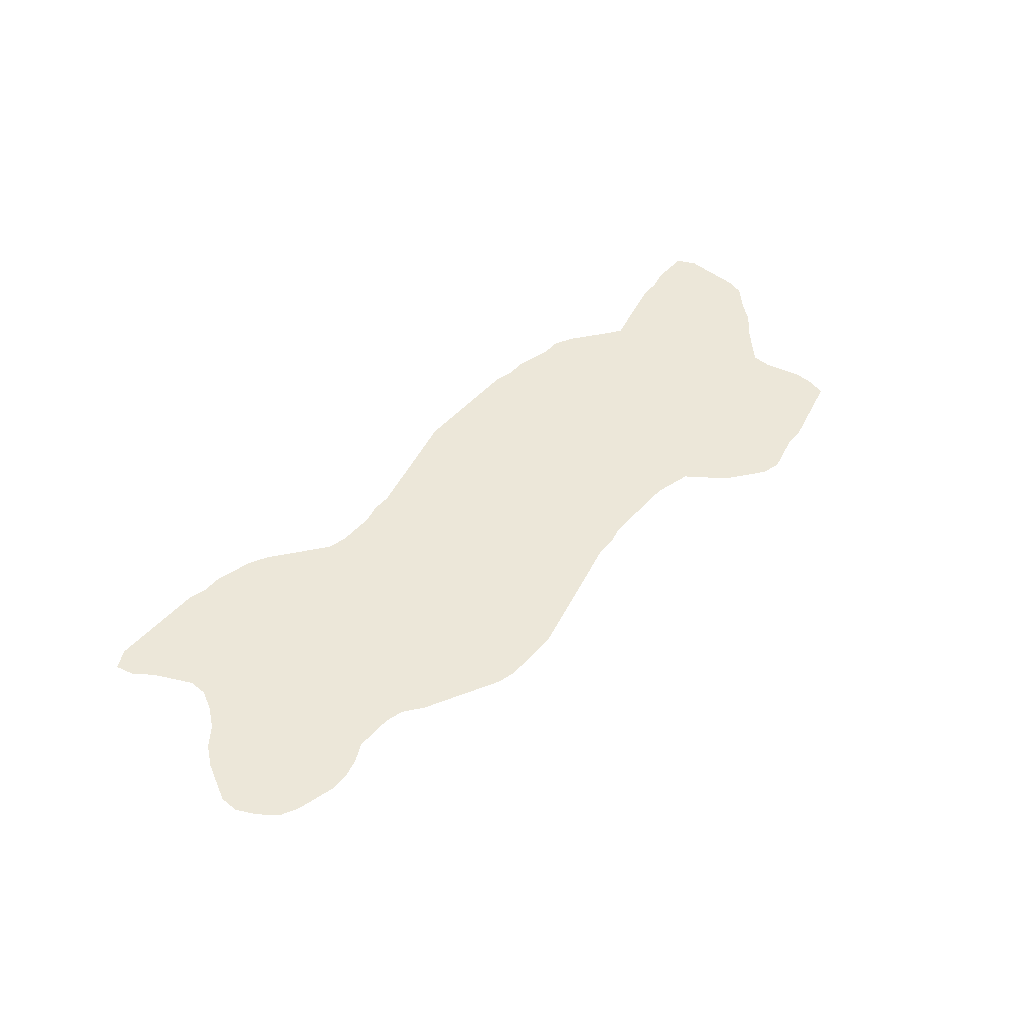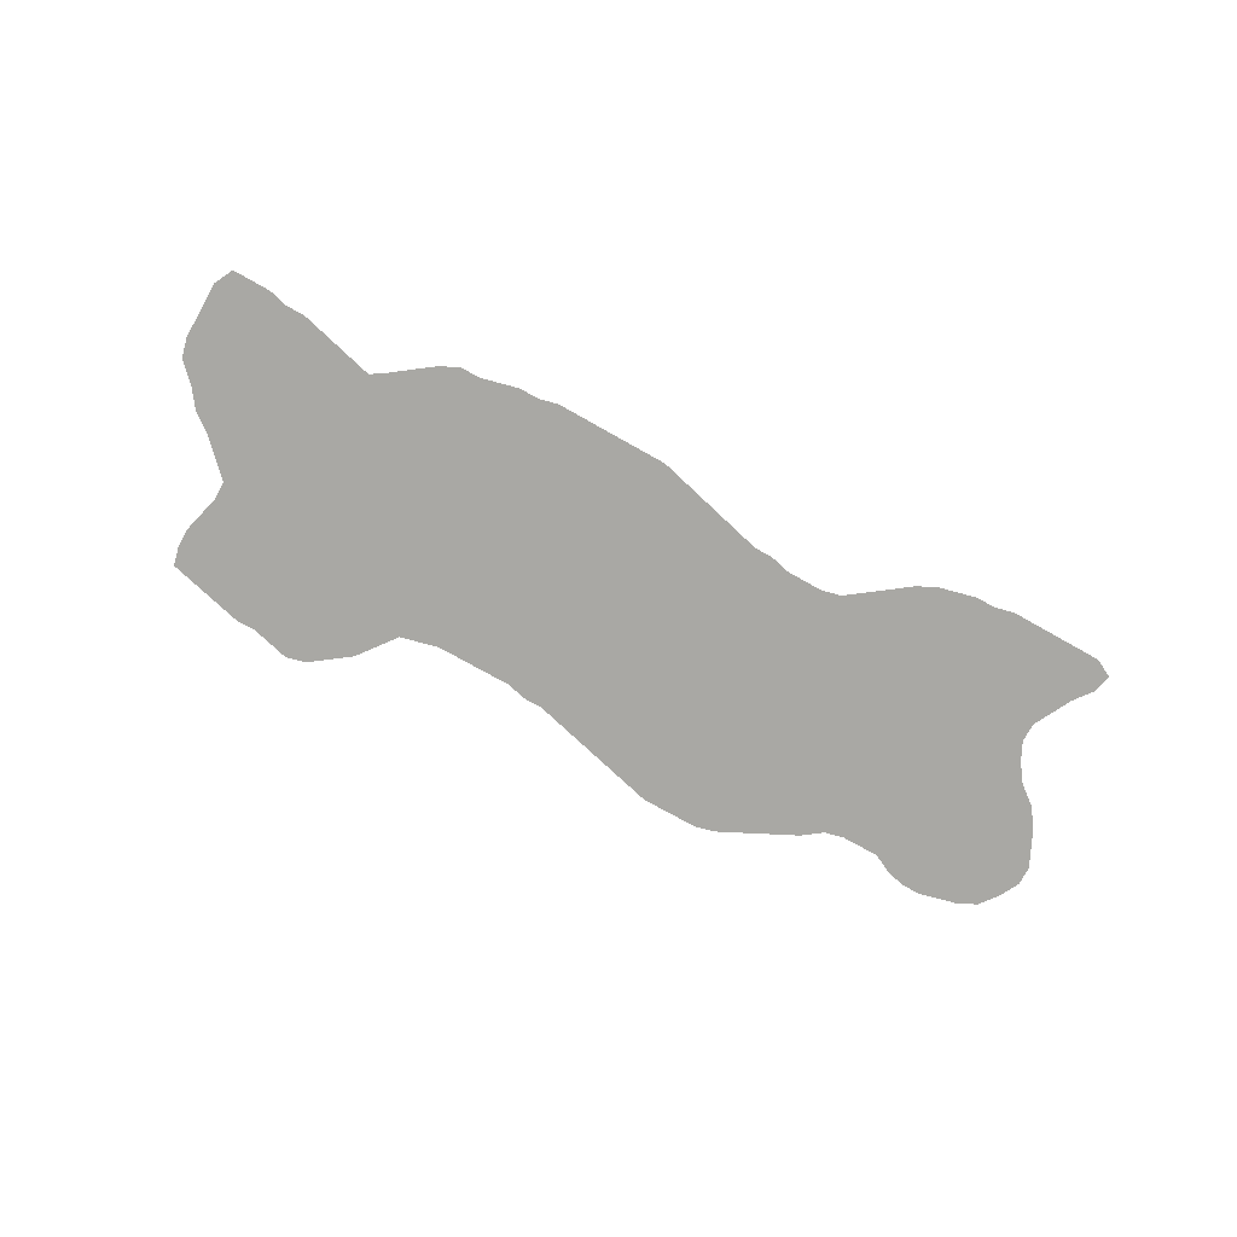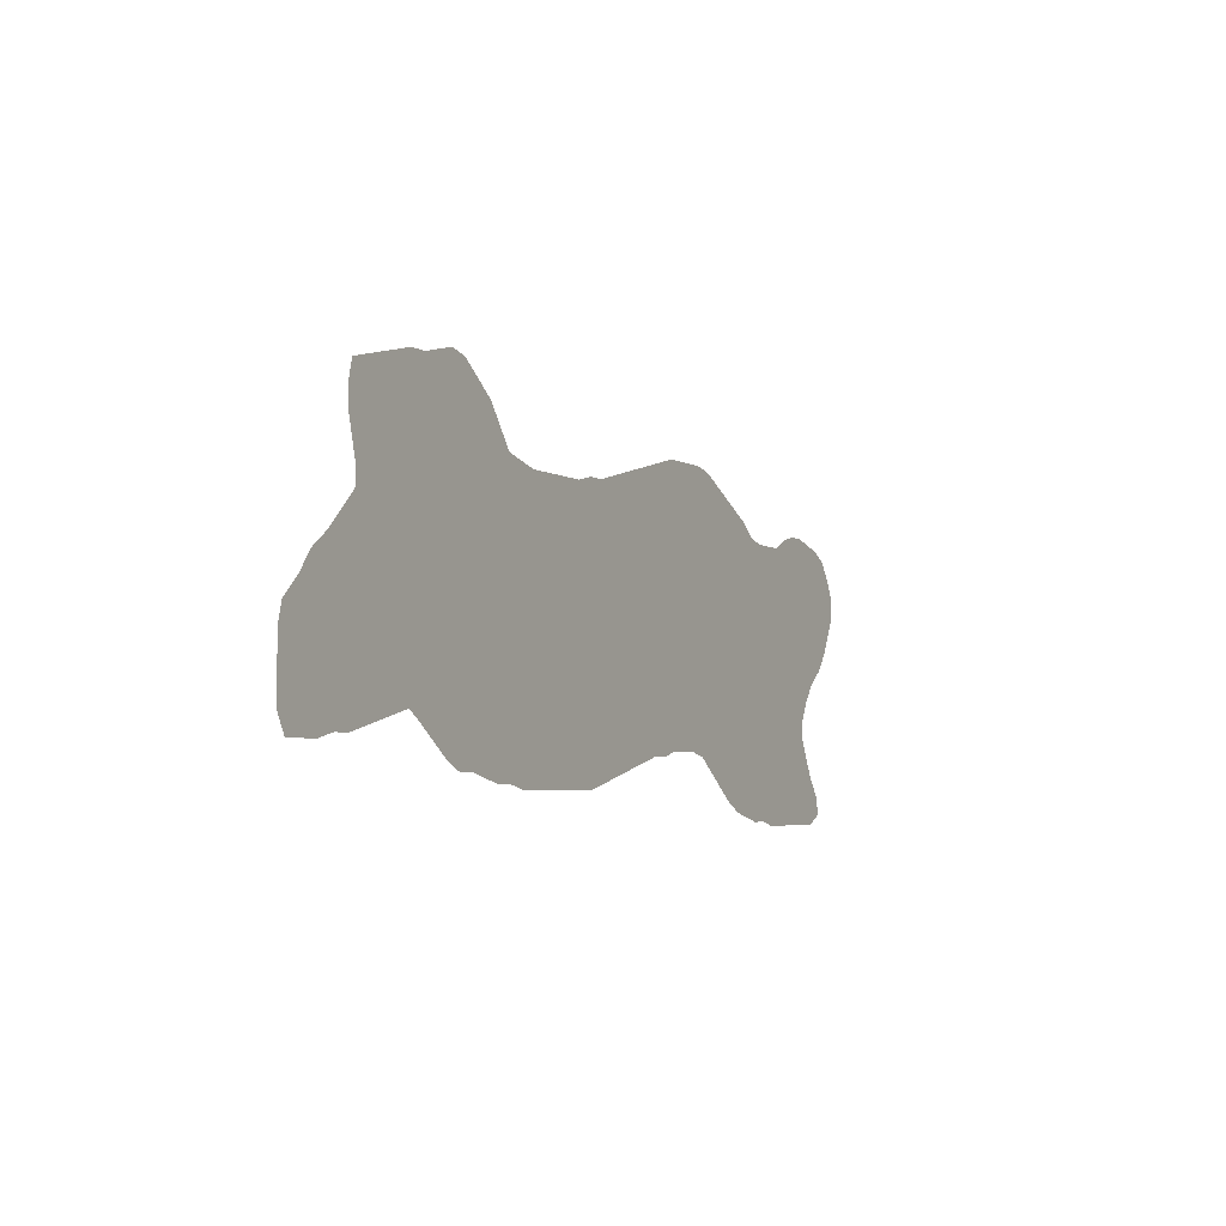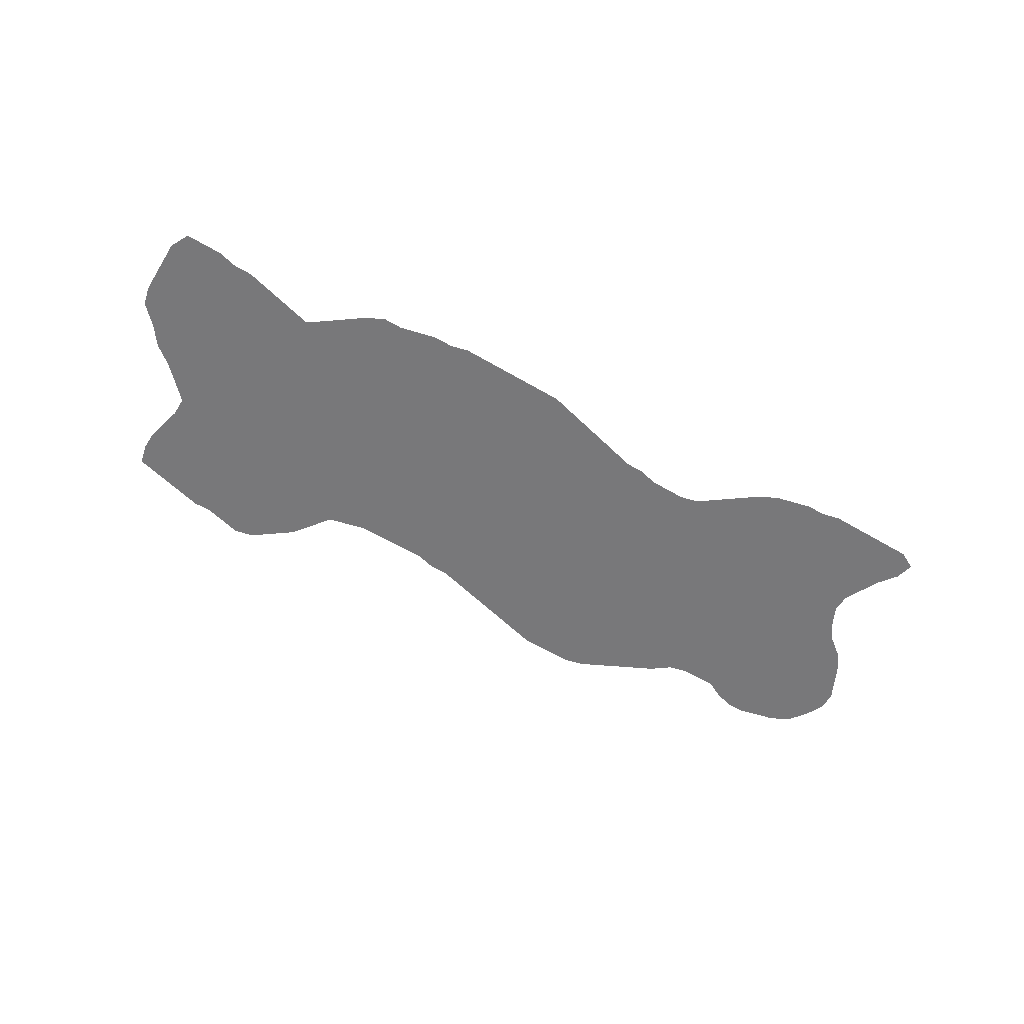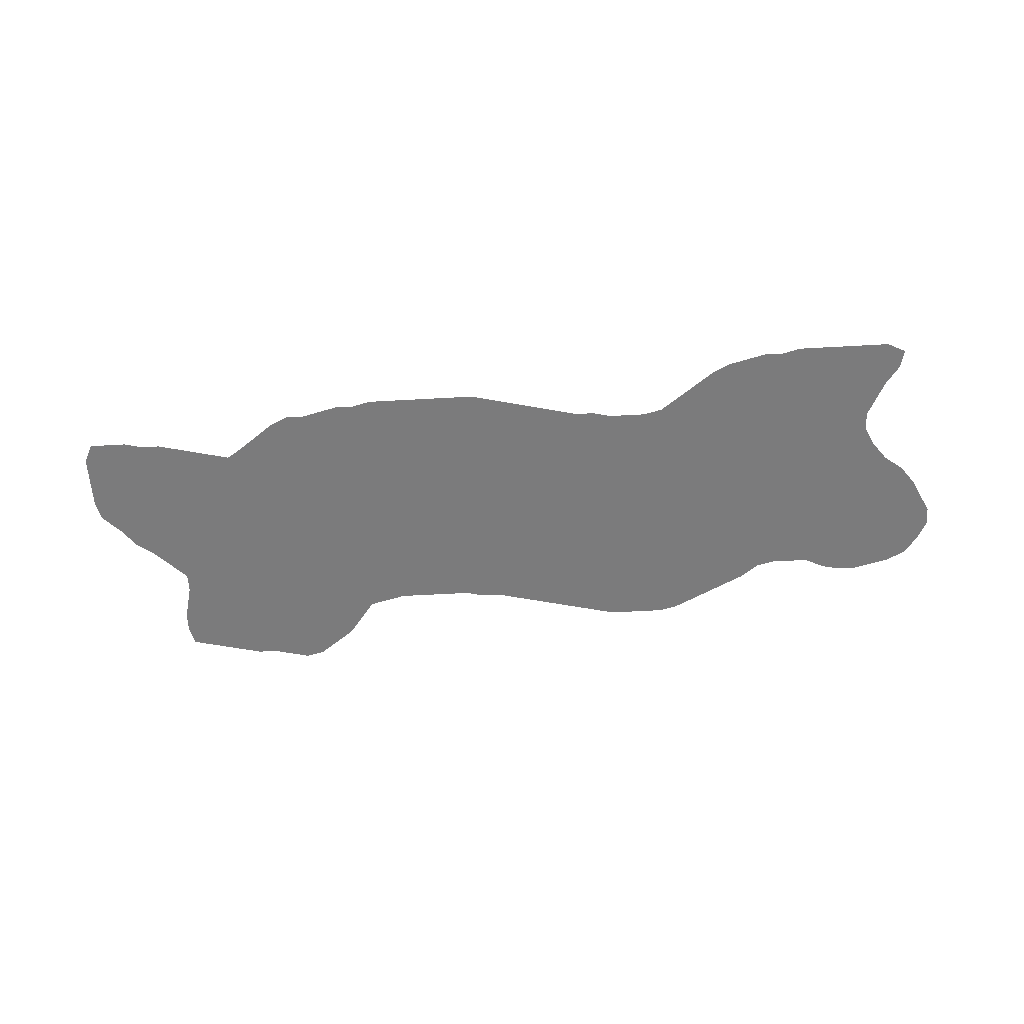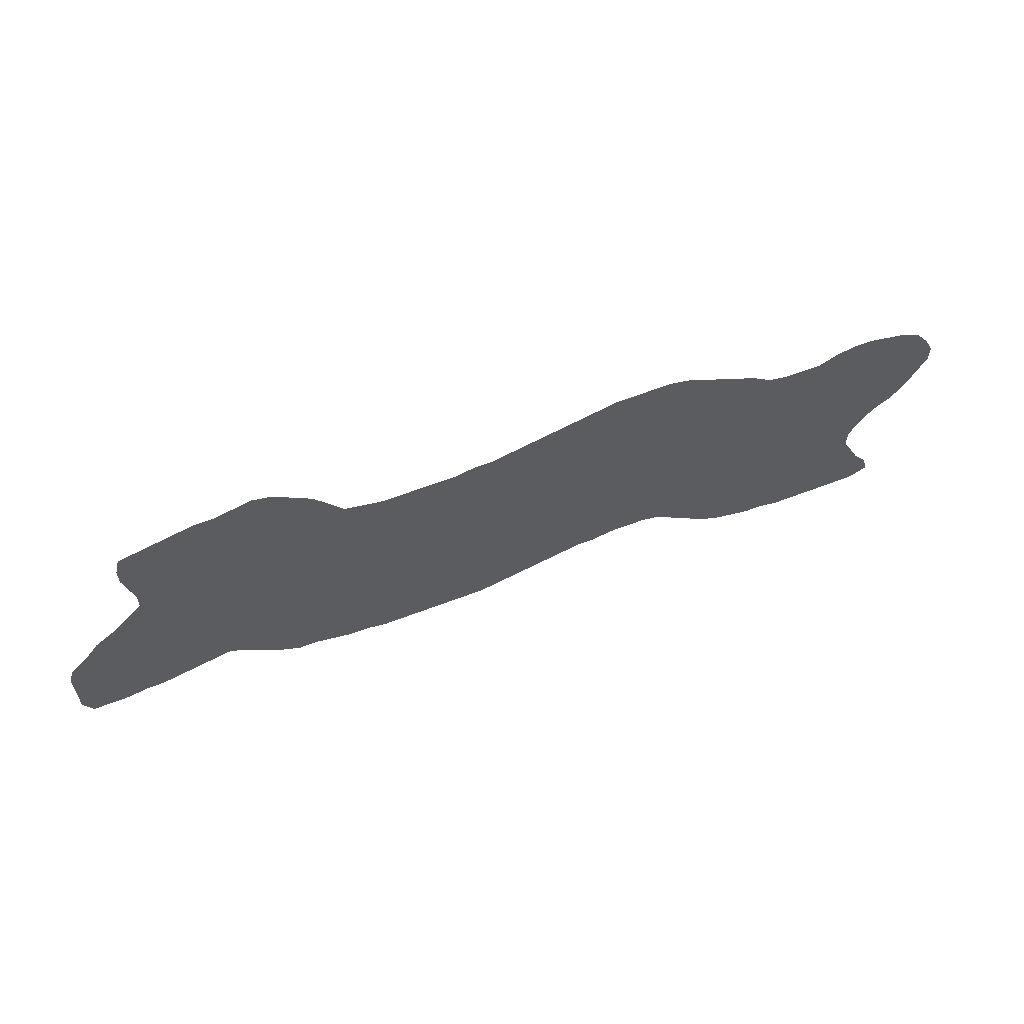
<metadata>
{"format":"obj","ext":"obj","renderer":"f3d","projection":"perspective","resolution":1024,"background":"white","views":[{"elev":50.1,"azim":130.6,"up":"+Z"},{"elev":-74.9,"azim":-29.4,"up":"+Z"},{"elev":-4.0,"azim":-61.4,"up":"+Y"},{"elev":-57.5,"azim":-31.6,"up":"+Z"},{"elev":-58.5,"azim":3.3,"up":"+Z"},{"elev":60.6,"azim":-21.5,"up":"+Y"}]}
</metadata>
<code>
v 0.398 0.3134 0
v 0.4179 0.3134 0
v 0.4378 0.3134 0
v 0.4577 0.3184 0
v 0.4776 0.3184 0
v 0.4975 0.3234 0
v 0.5174 0.3284 0
v 0.5373 0.3333 0
v 0.5572 0.3383 0
v 0.5771 0.3433 0
v 0.597 0.3483 0
v 0.6169 0.3532 0
v 0.6368 0.3532 0
v 0.6567 0.3532 0
v 0.6766 0.3532 0
v 0.6965 0.3483 0
v 0.7164 0.3383 0
v 0.7363 0.3284 0
v 0.7562 0.3184 0
v 0.7761 0.3085 0
v 0.796 0.2935 0
v 0.8159 0.2886 0
v 0.8358 0.2886 0
v 0.8557 0.2886 0
v 0.8756 0.2985 0
v 0.8955 0.3035 0
v 0.9154 0.3035 0
v 0.9353 0.2985 0
v 0.9552 0.2935 0
v 0.9751 0.2836 0
v 0.99 0.2637 0
v 1 0.2438 0
v 1 0.2239 0
v 0.99 0.204 0
v 0.9801 0.1841 0
v 0.9652 0.1642 0
v 0.9453 0.1492 0
v 0.9304 0.1293 0
v 0.9204 0.1095 0
v 0.9204 0.08955 0
v 0.9304 0.06965 0
v 0.9403 0.04975 0
v 0.9552 0.02985 0
v 0.9602 0.00995 0
v 0.9403 0 0
v 0.9204 0 0
v 0.9005 0 0
v 0.8806 0 0
v 0.8607 0 0
v 0.8408 0 0
v 0.8209 0.004975 0
v 0.801 0.004975 0
v 0.7811 0.00995 0
v 0.7612 0.01493 0
v 0.7413 0.02488 0
v 0.7214 0.0398 0
v 0.7015 0.05473 0
v 0.6816 0.06965 0
v 0.6617 0.07463 0
v 0.6418 0.07463 0
v 0.6219 0.07463 0
v 0.602 0.06965 0
v 0.5821 0.06965 0
v 0.5622 0.06468 0
v 0.5423 0.0597 0
v 0.5224 0.05473 0
v 0.5025 0.04975 0
v 0.4826 0.04478 0
v 0.4627 0.0398 0
v 0.4428 0.0398 0
v 0.4229 0.0398 0
v 0.403 0.0398 0
v 0.3831 0.0398 0
v 0.3632 0.0398 0
v 0.3433 0.0398 0
v 0.3234 0.04478 0
v 0.3035 0.04478 0
v 0.2836 0.04975 0
v 0.2637 0.05473 0
v 0.2438 0.05473 0
v 0.2239 0.06468 0
v 0.204 0.0796 0
v 0.1841 0.09453 0
v 0.1691 0.1045 0
v 0.1492 0.0995 0
v 0.1293 0.09453 0
v 0.1095 0.08955 0
v 0.08955 0.08458 0
v 0.06965 0.08458 0
v 0.04975 0.0796 0
v 0.02985 0.0796 0
v 0.00995 0.0796 0
v 0 0.0995 0
v 0 0.1194 0
v 0 0.1393 0
v 0 0.1592 0
v 0.004975 0.1791 0
v 0.02488 0.199 0
v 0.0398 0.2189 0
v 0.0597 0.2338 0
v 0.07463 0.2488 0
v 0.09453 0.2687 0
v 0.09453 0.2886 0
v 0.08955 0.3085 0
v 0.08458 0.3284 0
v 0.08458 0.3483 0
v 0.08955 0.3682 0
v 0.1095 0.3731 0
v 0.1293 0.3781 0
v 0.1492 0.3831 0
v 0.1691 0.3881 0
v 0.189 0.3881 0
v 0.209 0.393 0
v 0.2289 0.398 0
v 0.2488 0.393 0
v 0.2687 0.3781 0
v 0.2886 0.3632 0
v 0.3035 0.3433 0
v 0.3184 0.3234 0
v 0.3383 0.3184 0
v 0.3582 0.3134 0
v 0.3781 0.3134 0
v 0.398 0.3134 0
f 43 45 44
f 83 119 84
f 84 119 102
f 102 112 103
f 13 60 14
f 9 63 61
f 112 118 116
f 102 119 118
f 102 118 112
f 112 116 113
f 113 115 114
f 113 116 115
f 95 98 96
f 85 100 86
f 79 120 119
f 43 46 45
f 40 51 50
f 39 51 40
f 39 53 51
f 51 53 52
f 110 112 111
f 103 112 110
f 104 110 109
f 103 110 104
f 3 5 4
f 11 60 13
f 11 61 60
f 8 63 9
f 5 66 65
f 116 118 117
f 86 100 87
f 87 98 88
f 84 101 85
f 85 101 100
f 84 102 101
f 89 98 95
f 88 98 89
f 89 95 94
f 89 94 90
f 82 119 83
f 79 119 82
f 78 121 120
f 78 120 79
f 40 50 49
f 42 47 46
f 42 46 43
f 21 58 57
f 21 57 22
f 3 68 67
f 3 67 5
f 5 67 66
f 104 109 105
f 96 98 97
f 19 58 20
f 20 58 21
f 9 61 10
f 10 61 11
f 11 13 12
f 17 59 18
f 14 60 59
f 14 59 17
f 19 59 58
f 18 59 19
f 7 63 8
f 87 100 99
f 87 99 98
f 79 81 80
f 79 82 81
f 91 94 93
f 90 94 91
f 91 93 92
f 76 121 78
f 76 78 77
f 74 121 76
f 74 76 75
f 40 49 48
f 29 31 30
f 14 16 15
f 14 17 16
f 68 70 69
f 3 70 68
f 3 71 70
f 1 72 2
f 2 72 71
f 2 71 3
f 1 73 72
f 105 109 108
f 105 108 106
f 106 108 107
f 41 48 47
f 41 47 42
f 40 48 41
f 1 122 73
f 74 122 121
f 73 122 74
f 39 56 53
f 53 56 55
f 22 56 39
f 22 57 56
f 53 55 54
f 24 38 37
f 23 38 24
f 22 39 38
f 22 38 23
f 28 37 36
f 28 36 35
f 28 34 29
f 28 35 34
f 29 34 31
f 24 37 25
f 61 63 62
f 27 37 28
f 25 37 26
f 26 37 27
f 7 64 63
f 6 64 7
f 5 64 6
f 5 65 64
f 32 34 33
f 31 34 32

</code>
